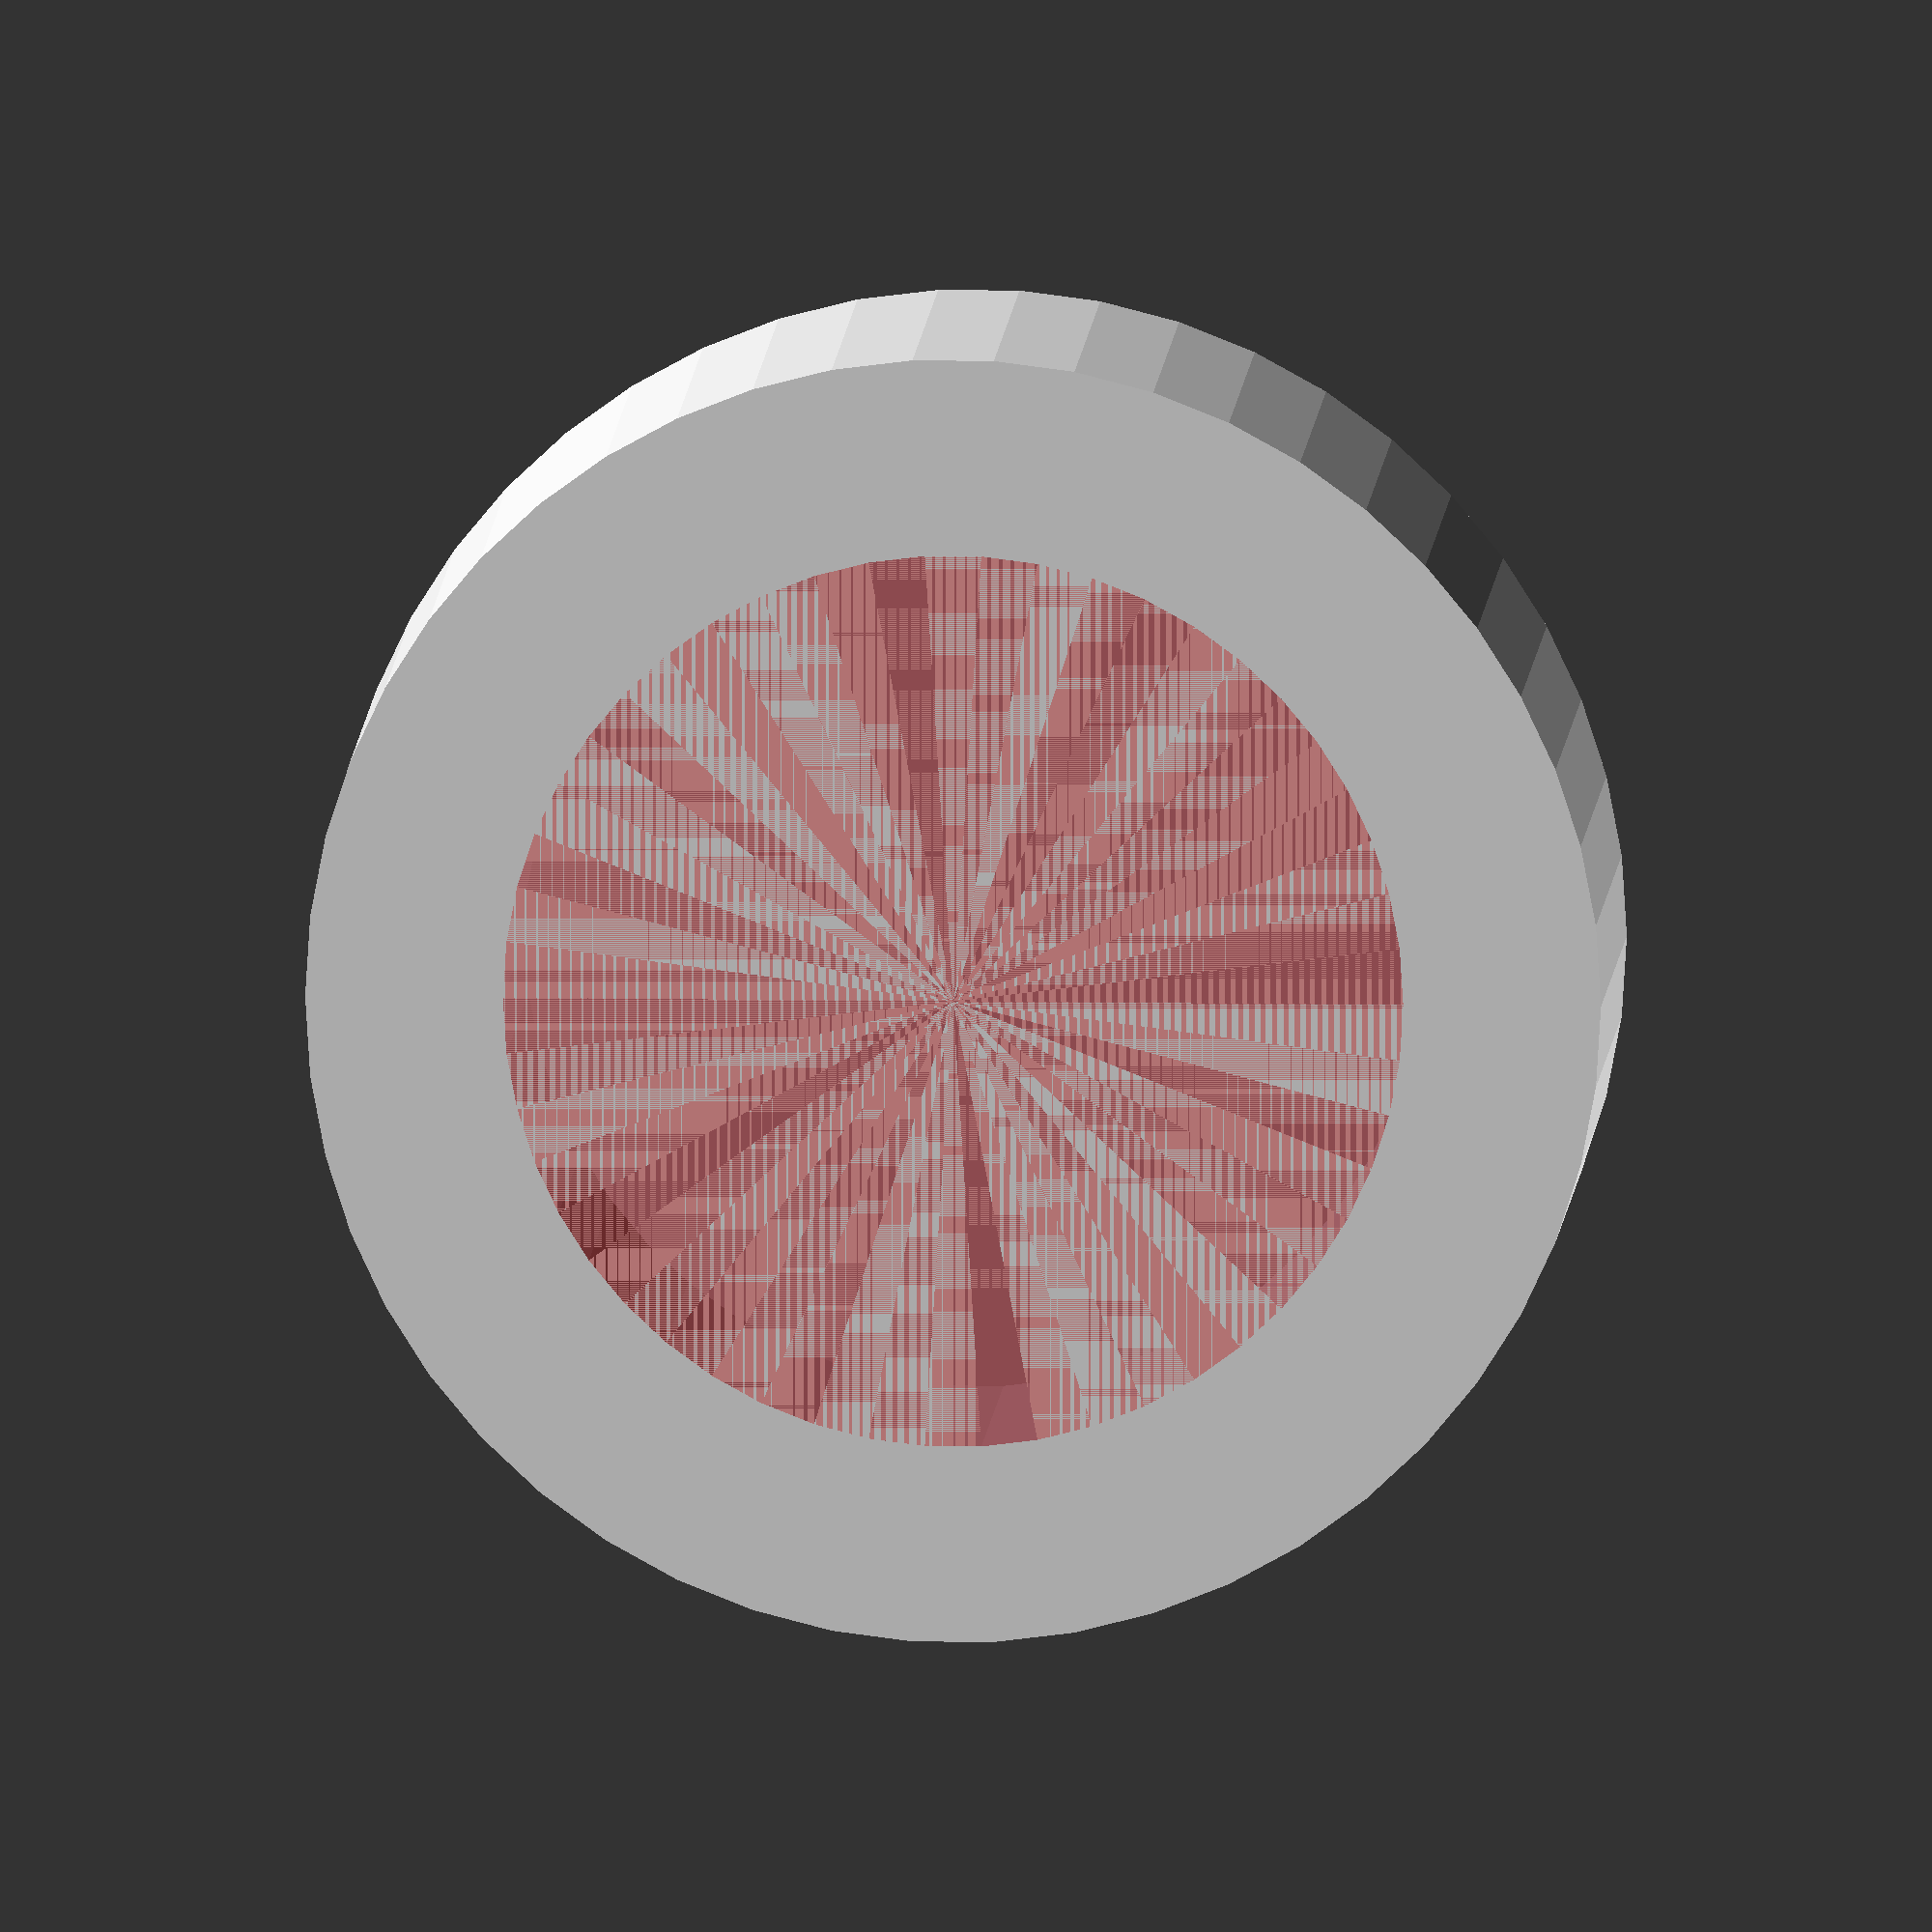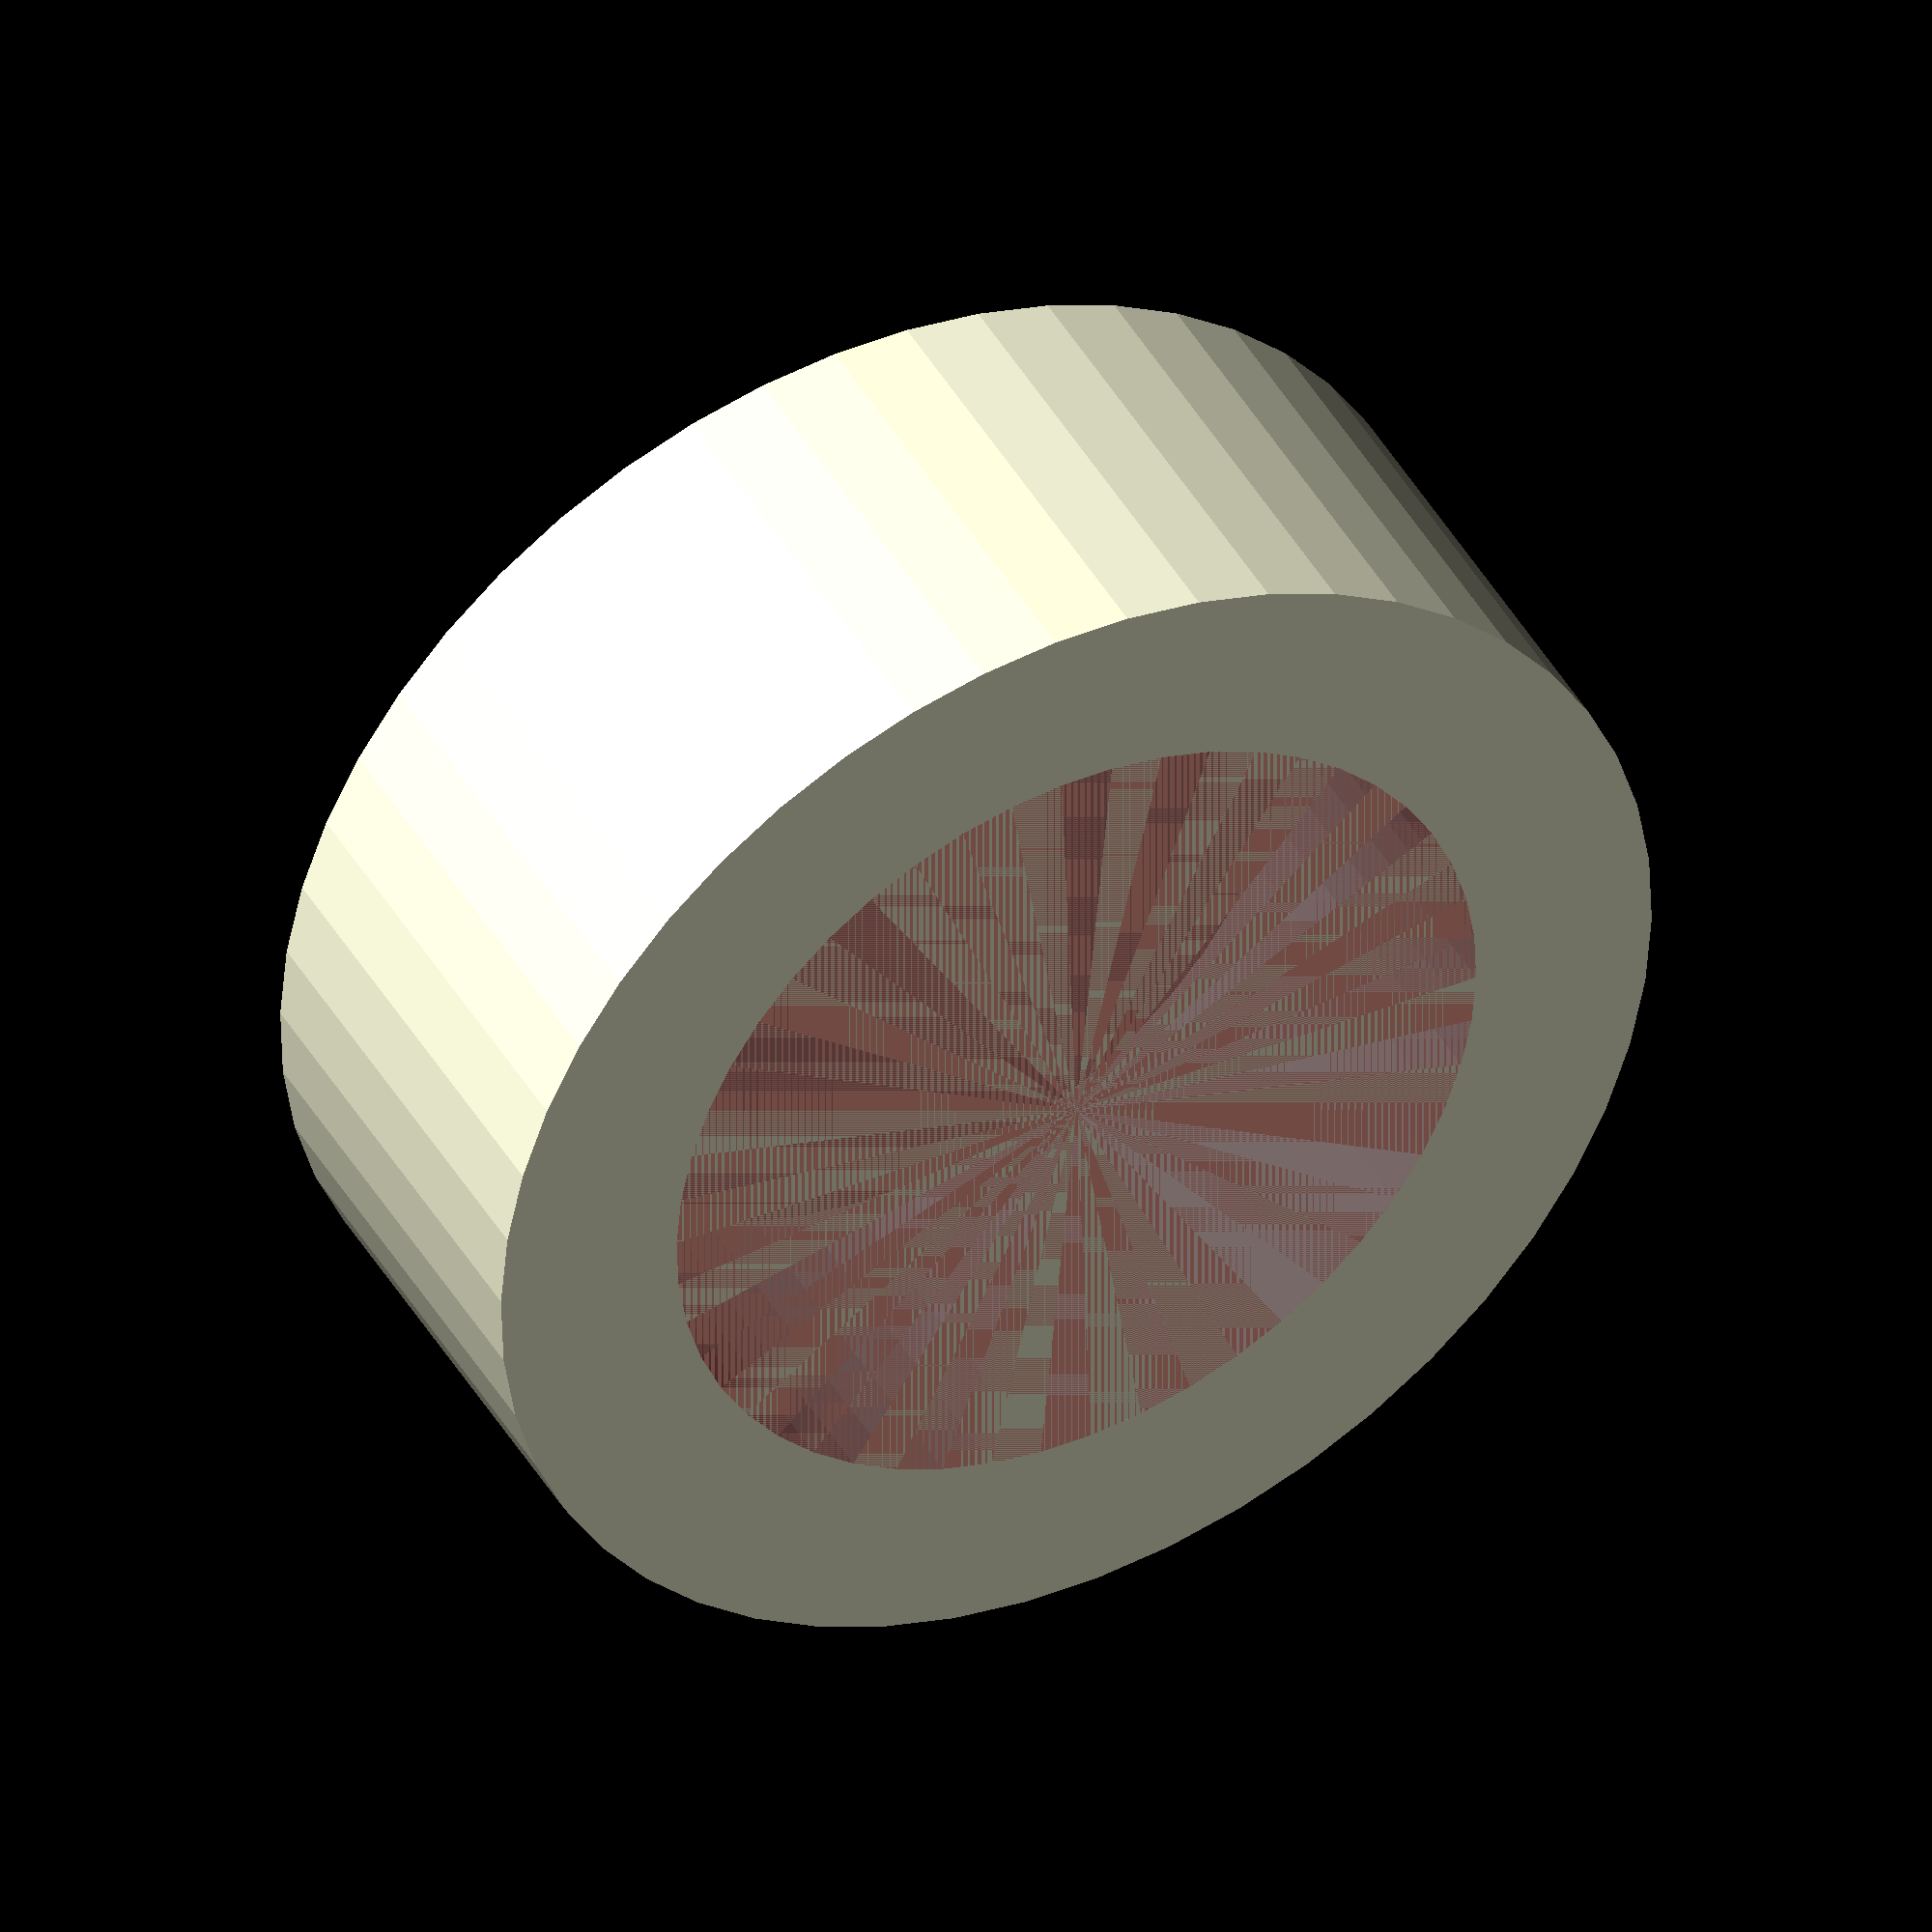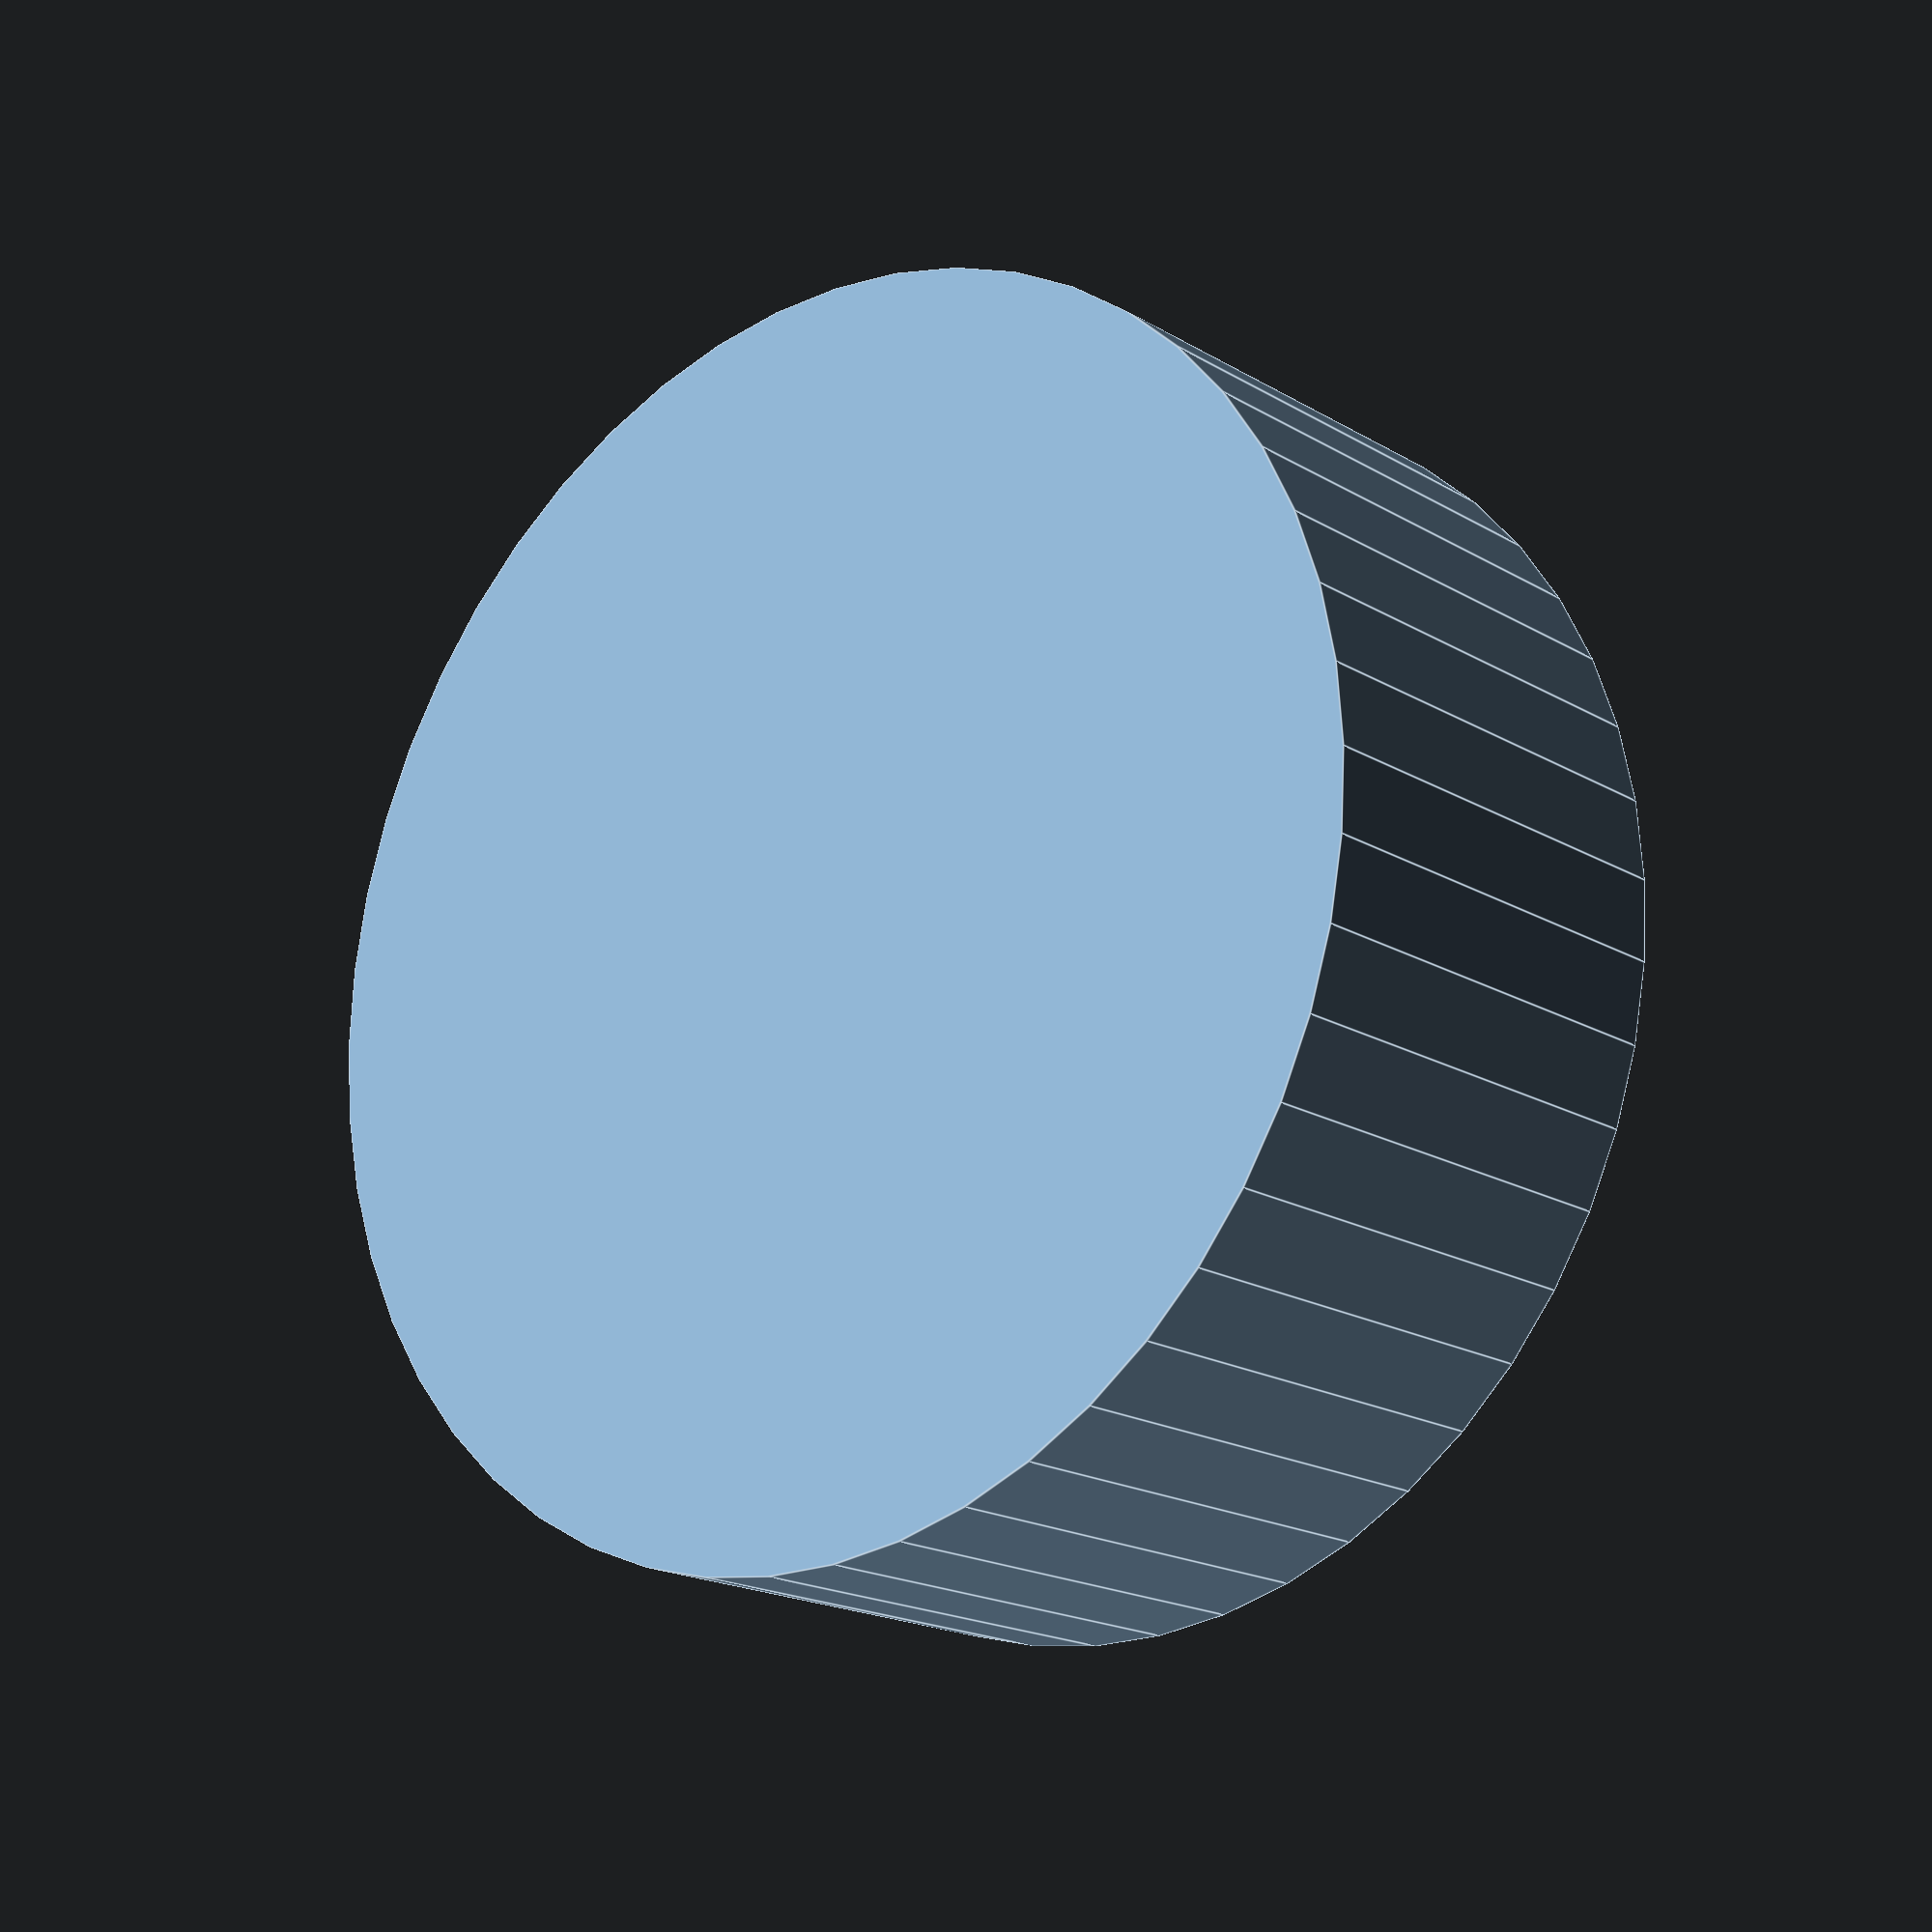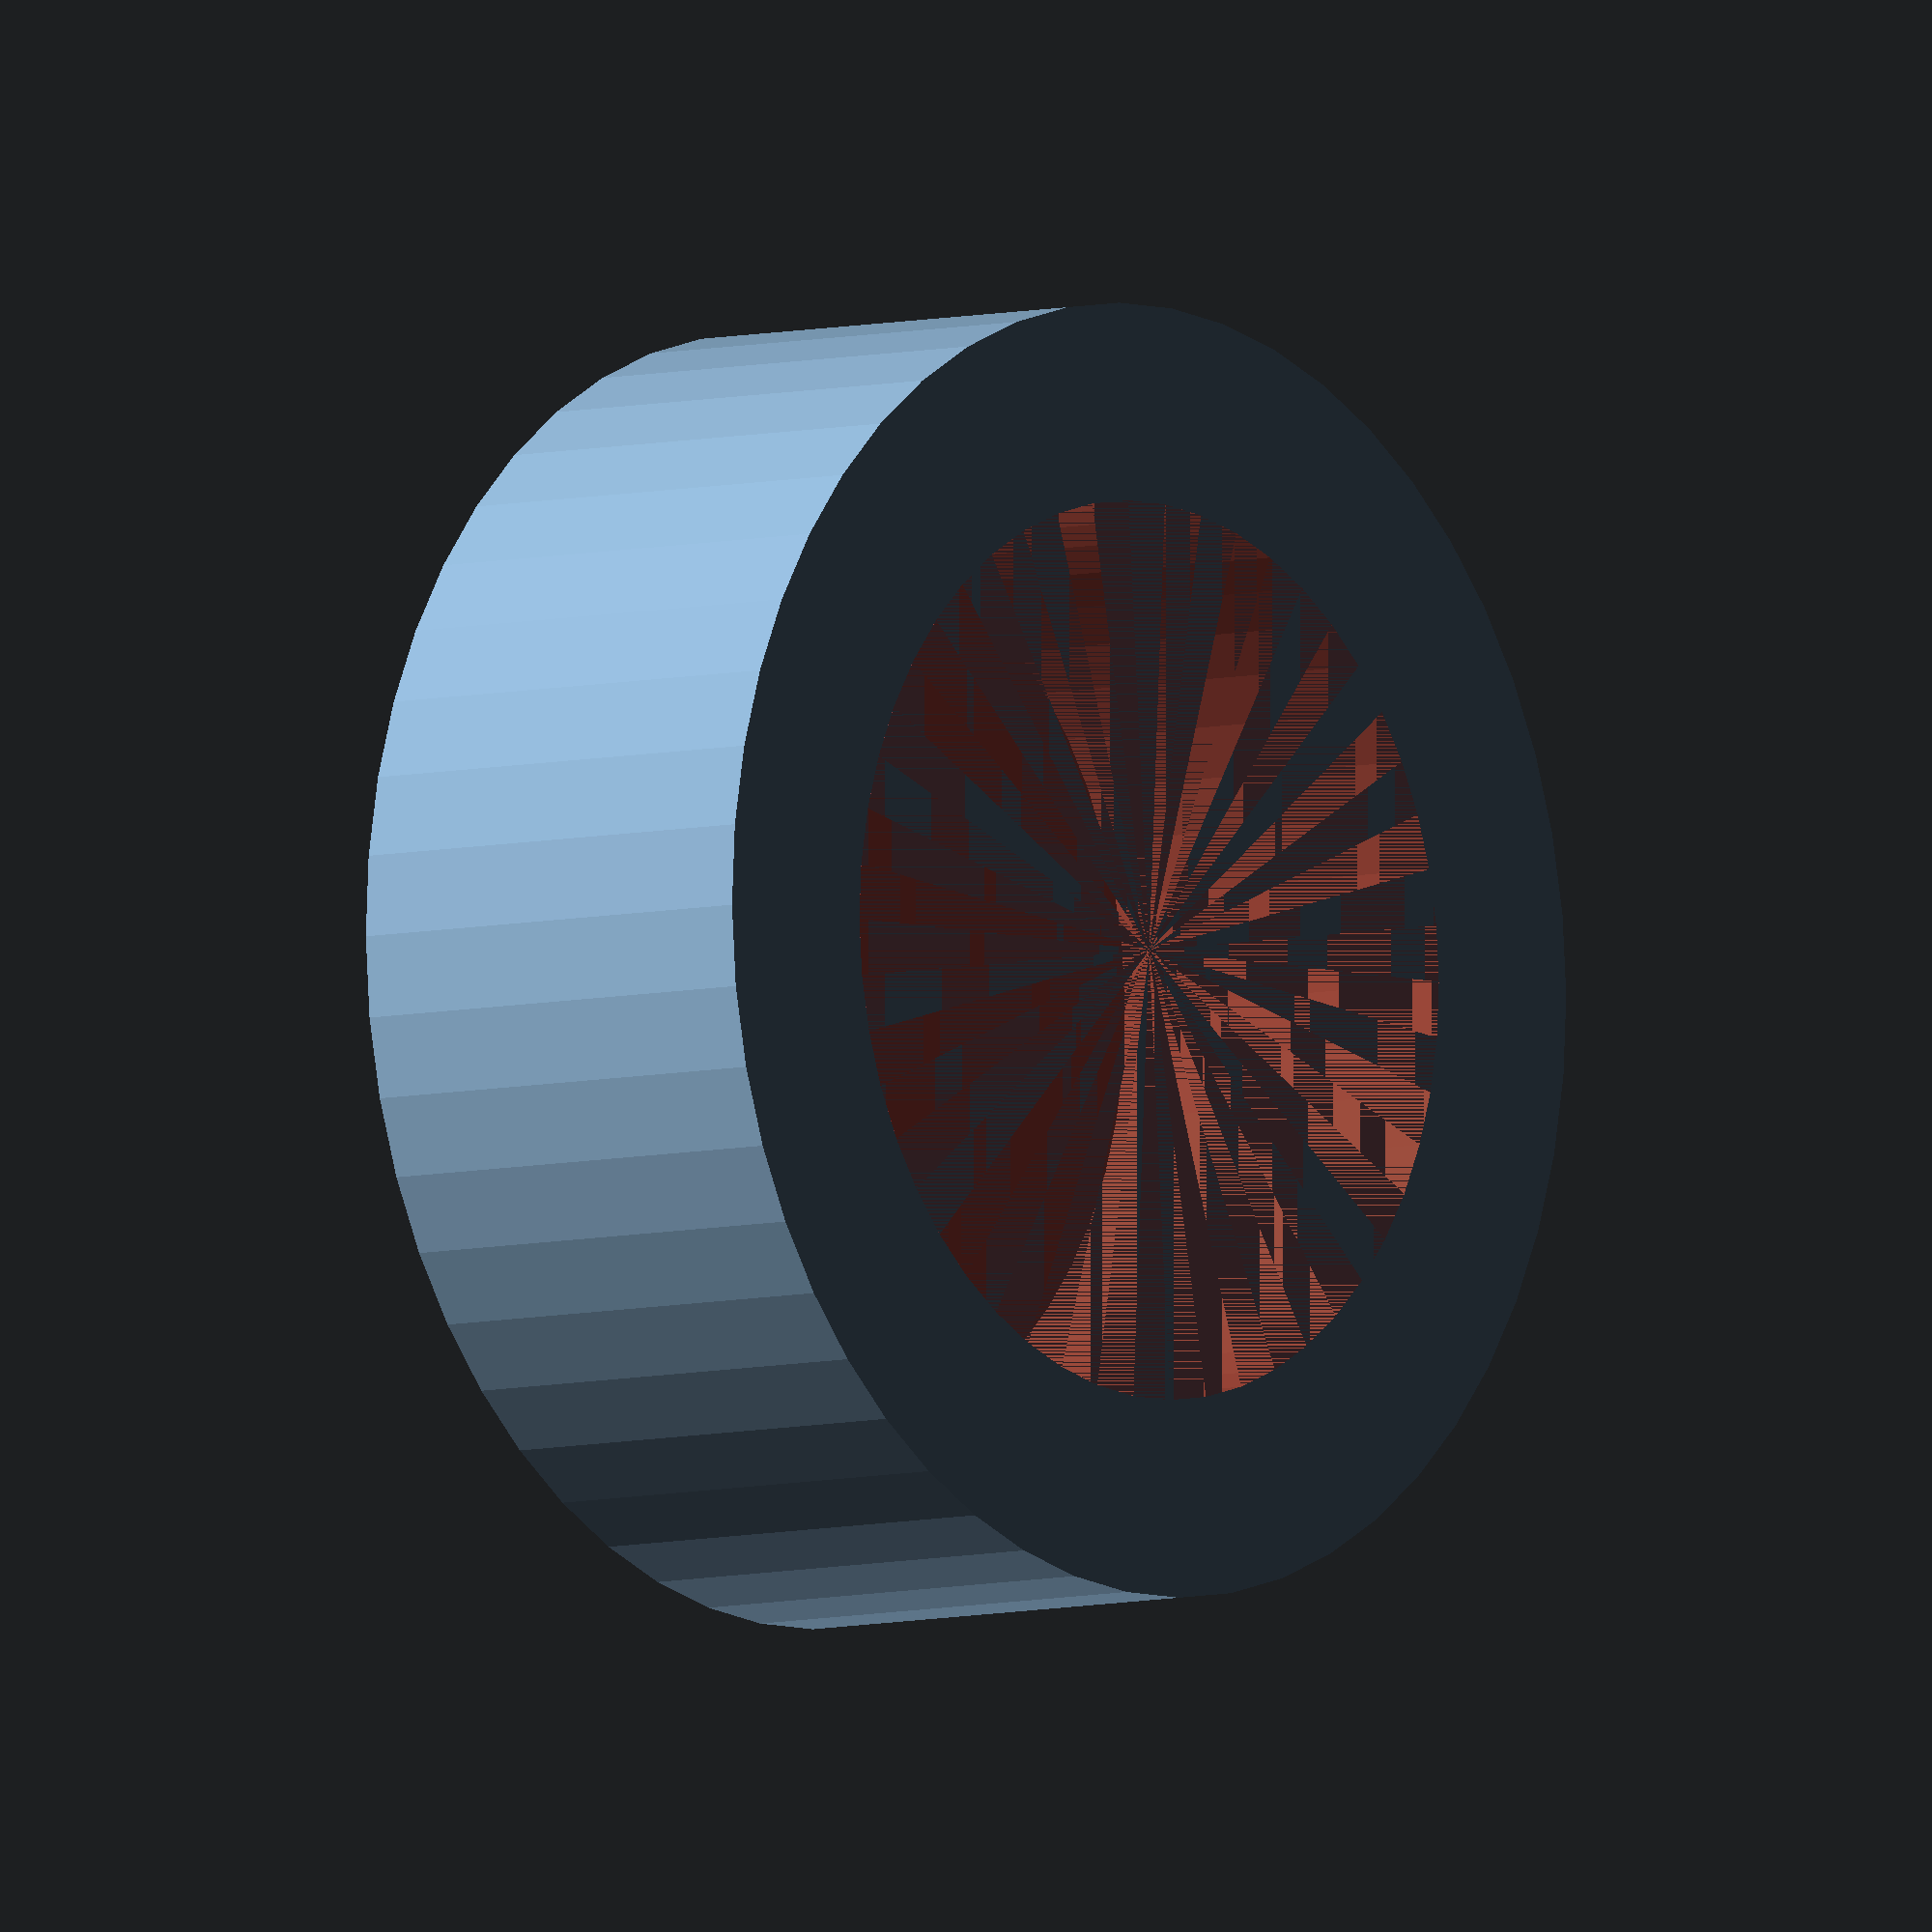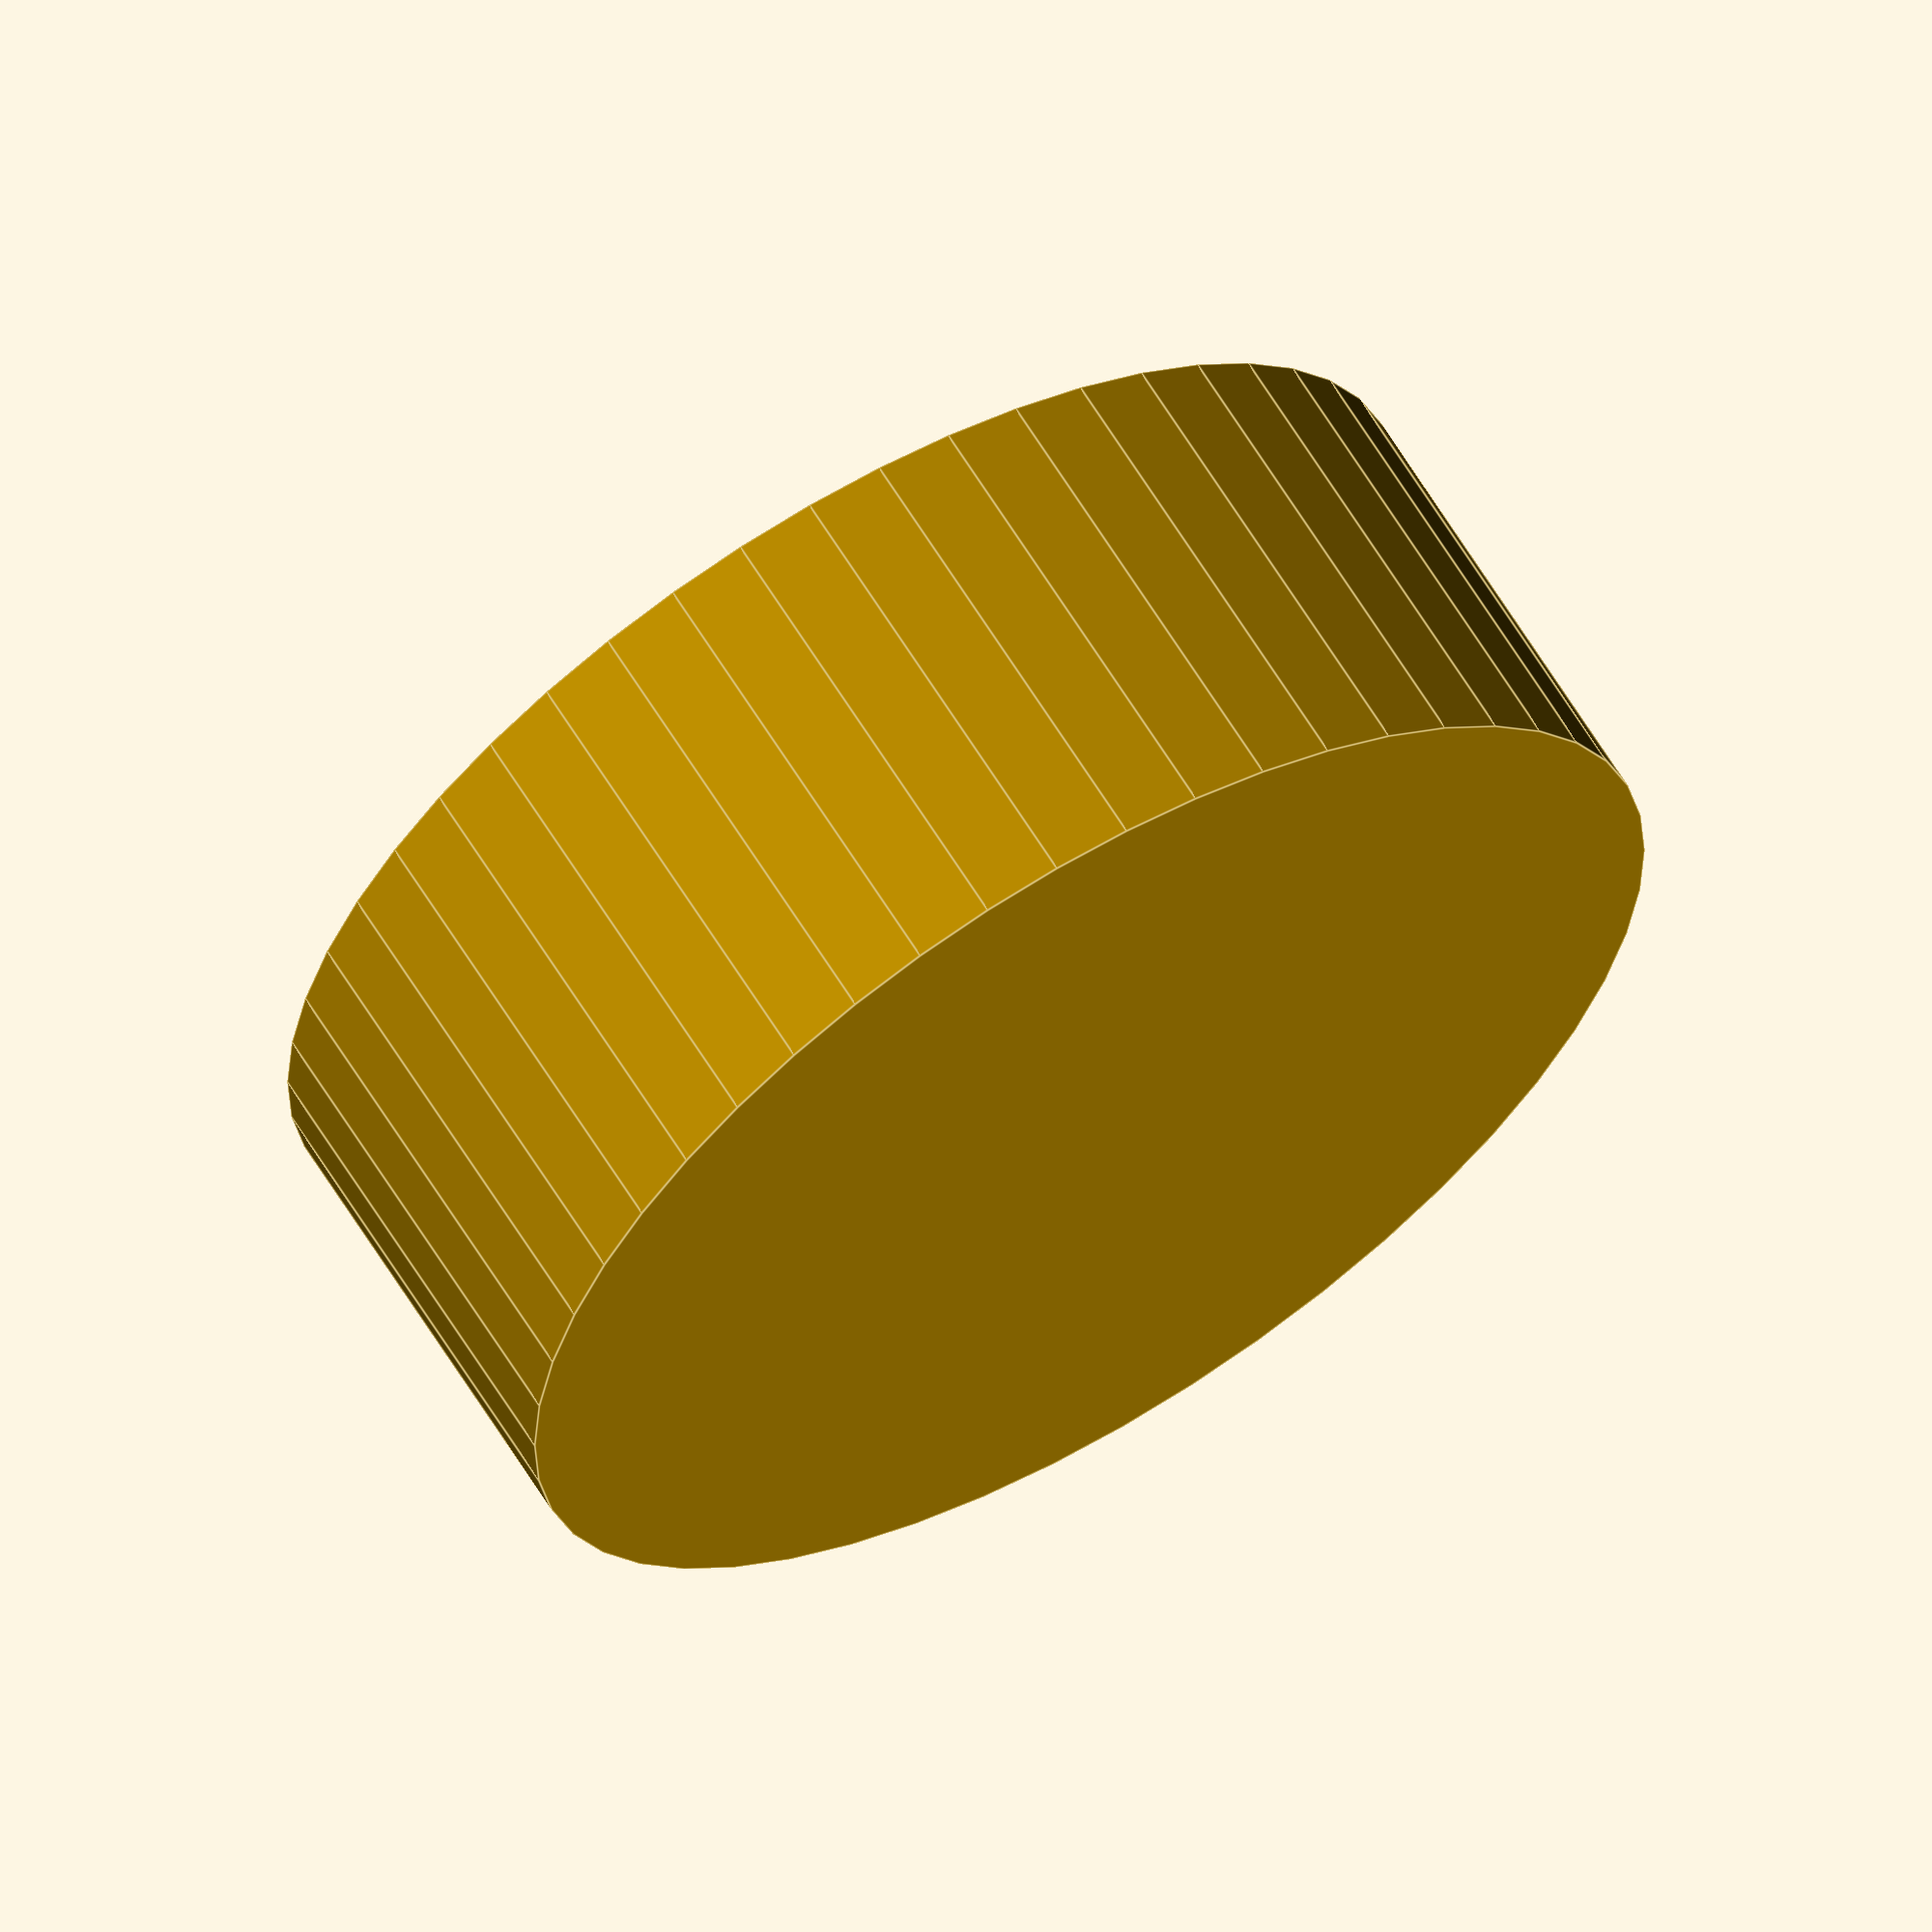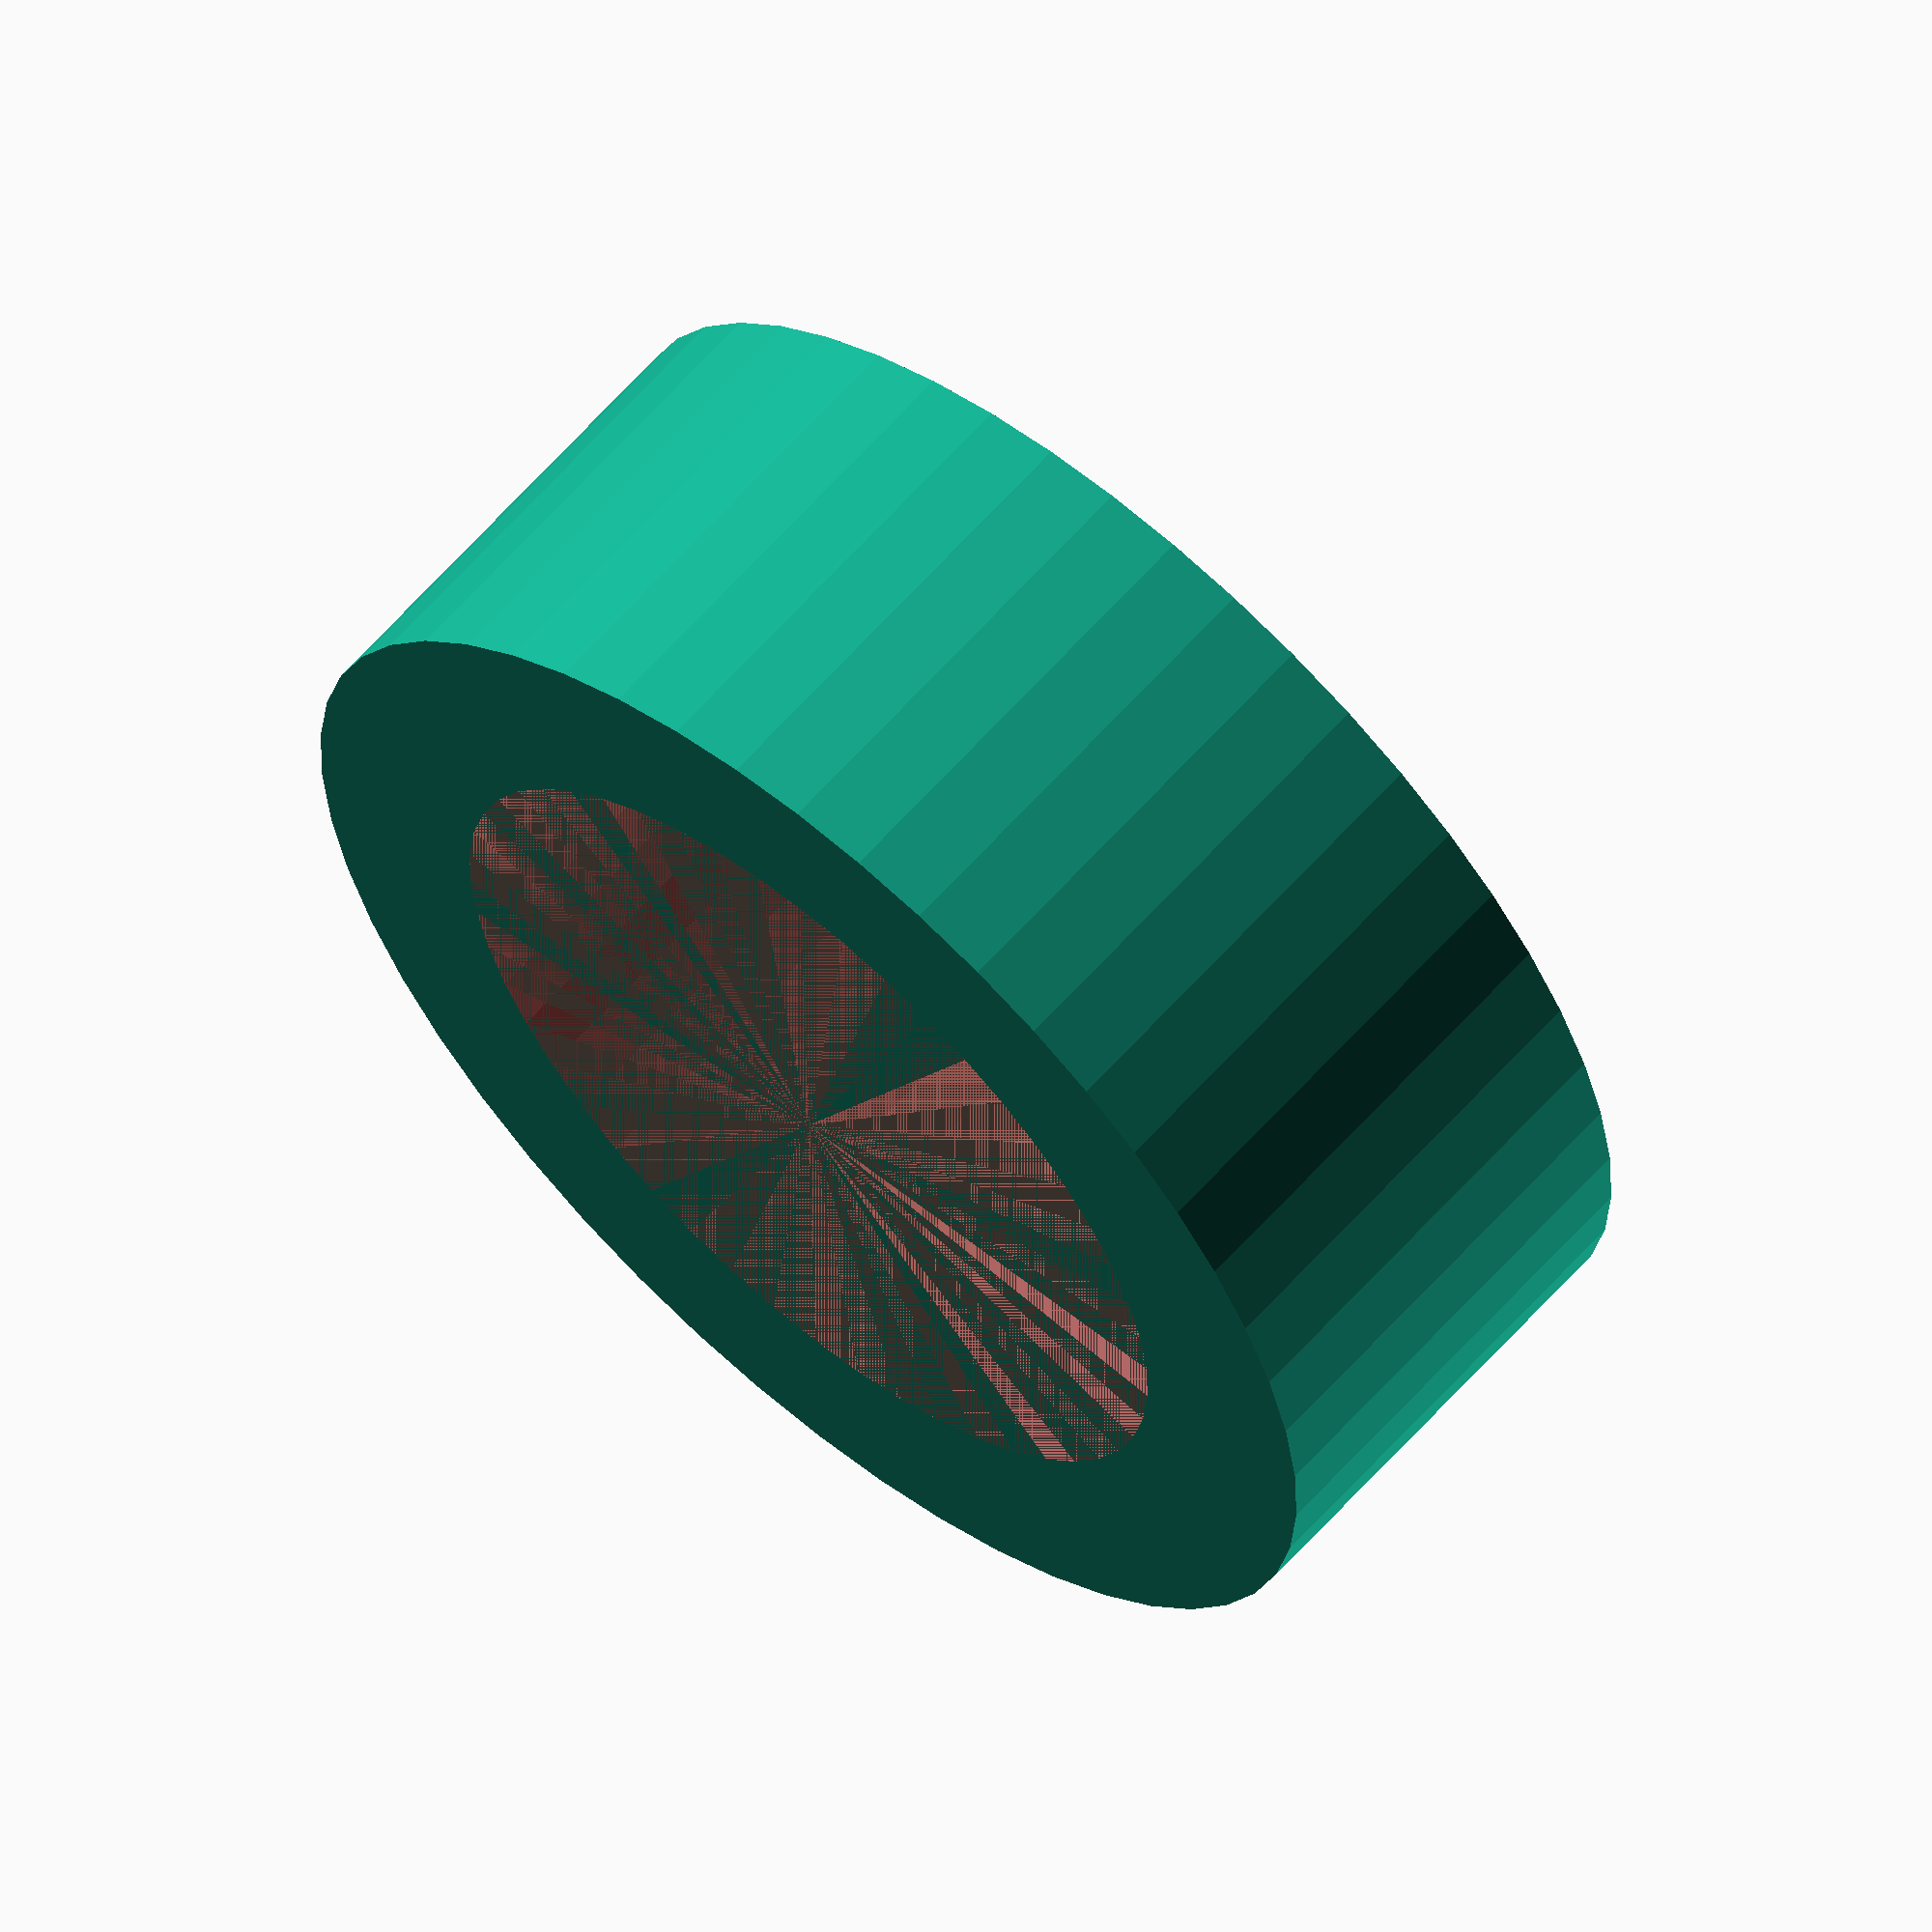
<openscad>
$fn = 50;


difference() {
	union() {
		translate(v = [0, 0, -7.0000000000]) {
			cylinder(h = 7, r = 9.5000000000);
		}
	}
	union() {
		#translate(v = [0, 0, -6.0000000000]) {
			cylinder(h = 6, r = 6.6000000000);
		}
	}
}
</openscad>
<views>
elev=171.5 azim=201.6 roll=176.9 proj=o view=wireframe
elev=317.1 azim=311.1 roll=332.5 proj=o view=wireframe
elev=18.2 azim=0.5 roll=221.0 proj=p view=edges
elev=185.9 azim=42.7 roll=230.0 proj=o view=wireframe
elev=297.3 azim=158.2 roll=148.8 proj=o view=edges
elev=117.8 azim=110.3 roll=138.8 proj=o view=wireframe
</views>
